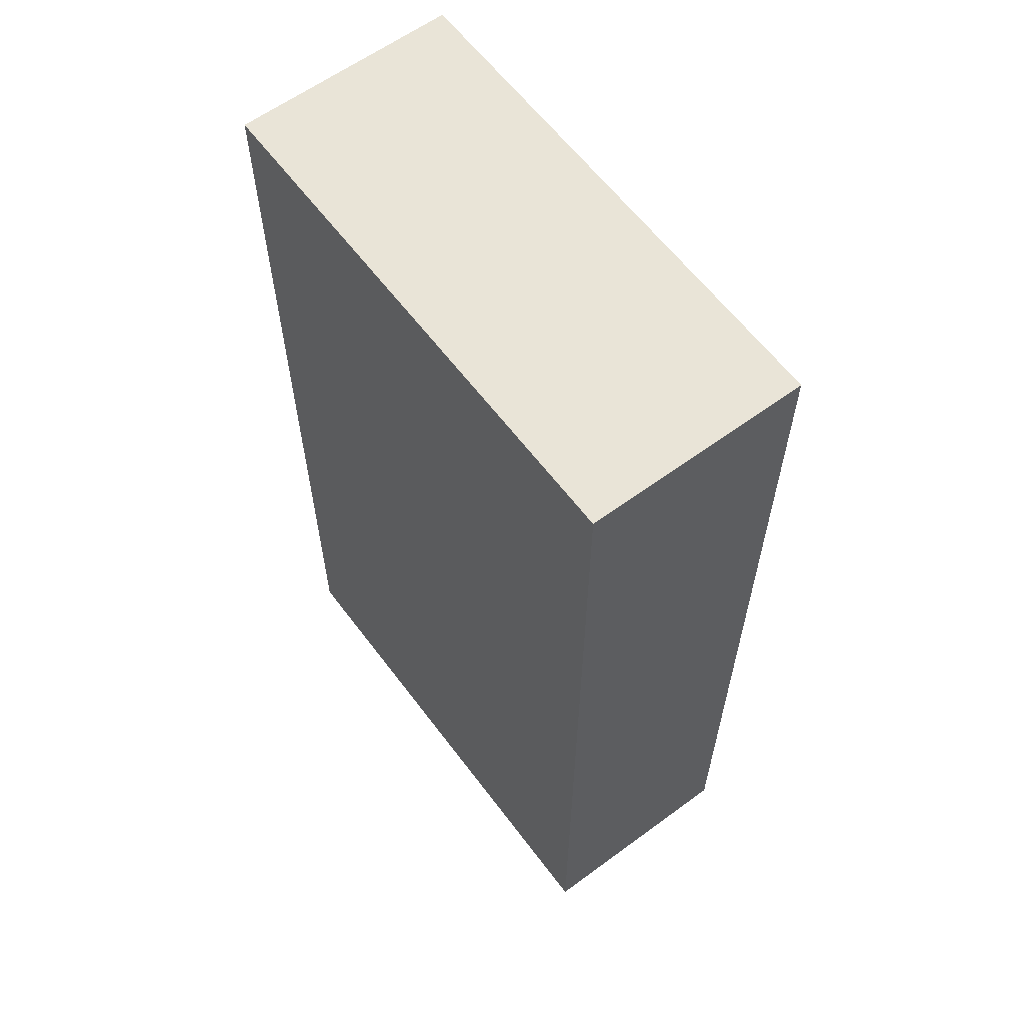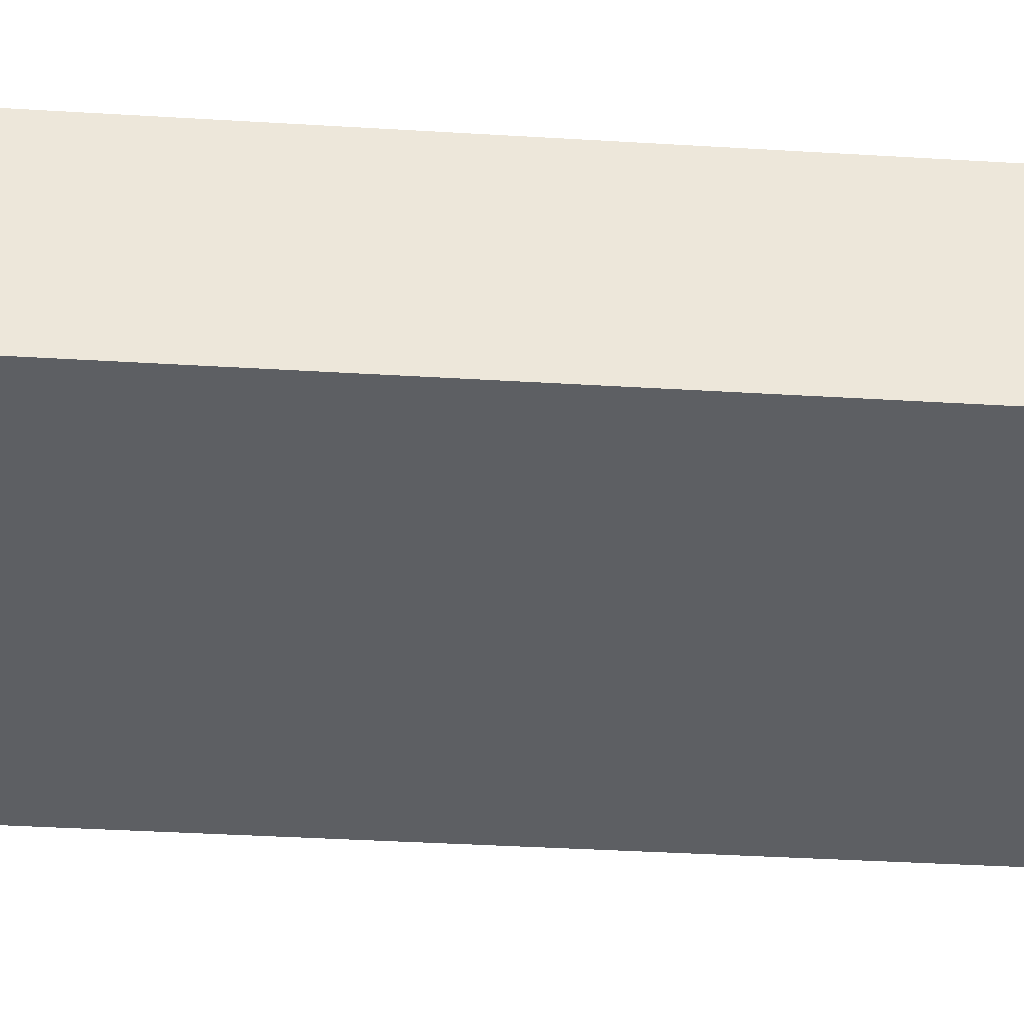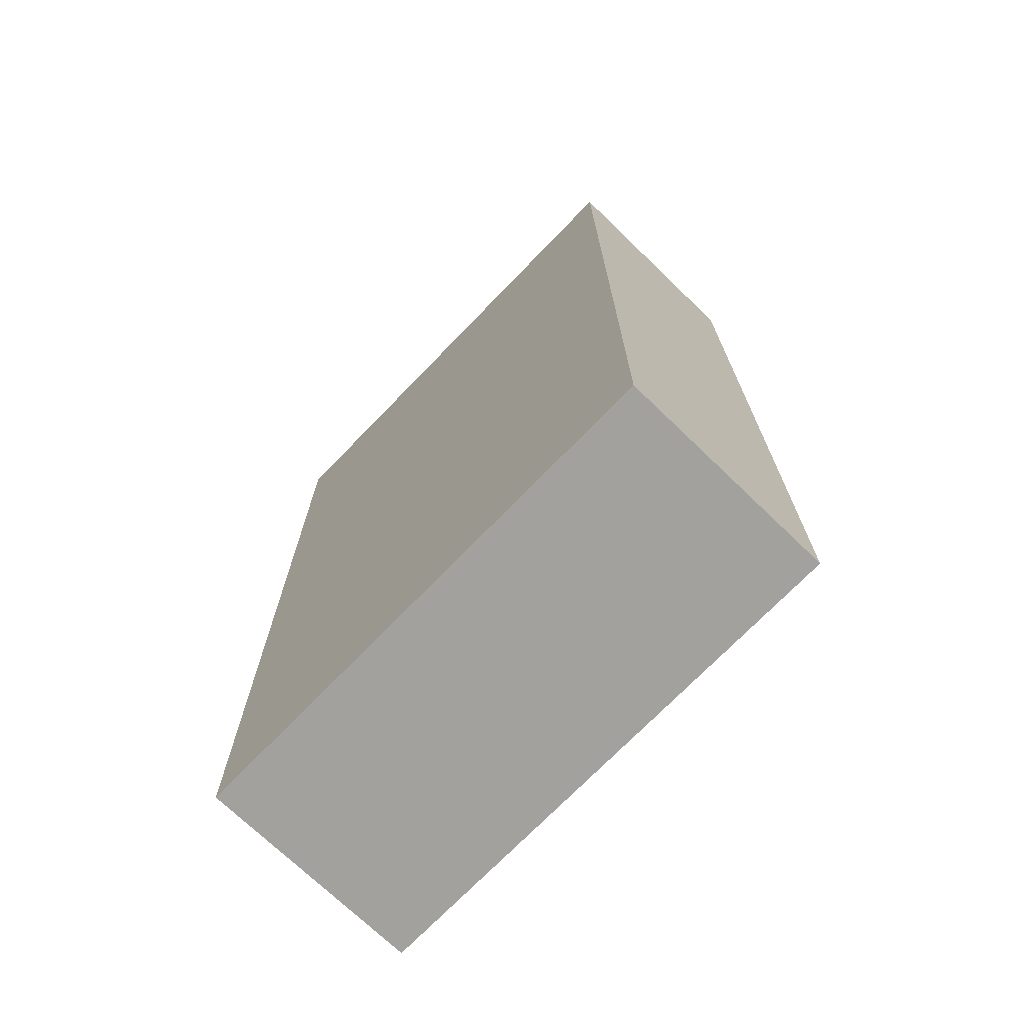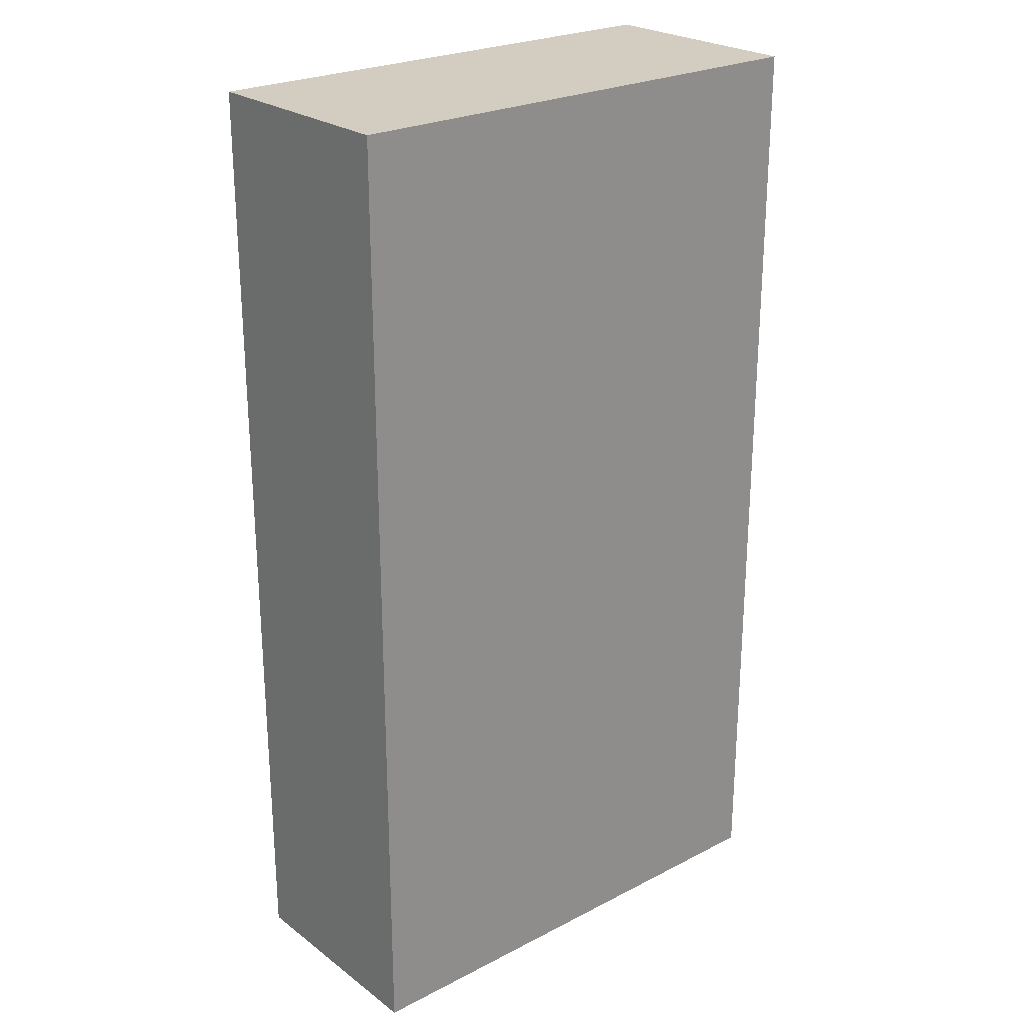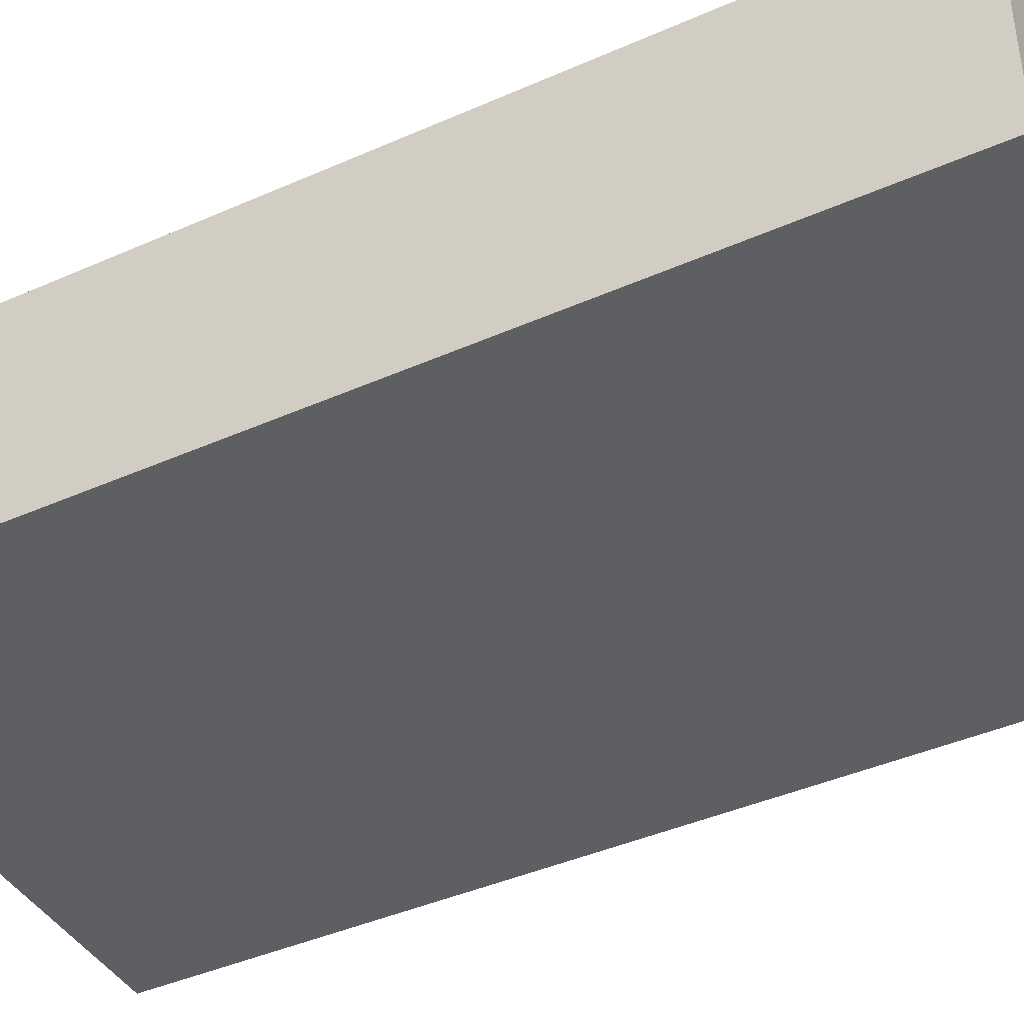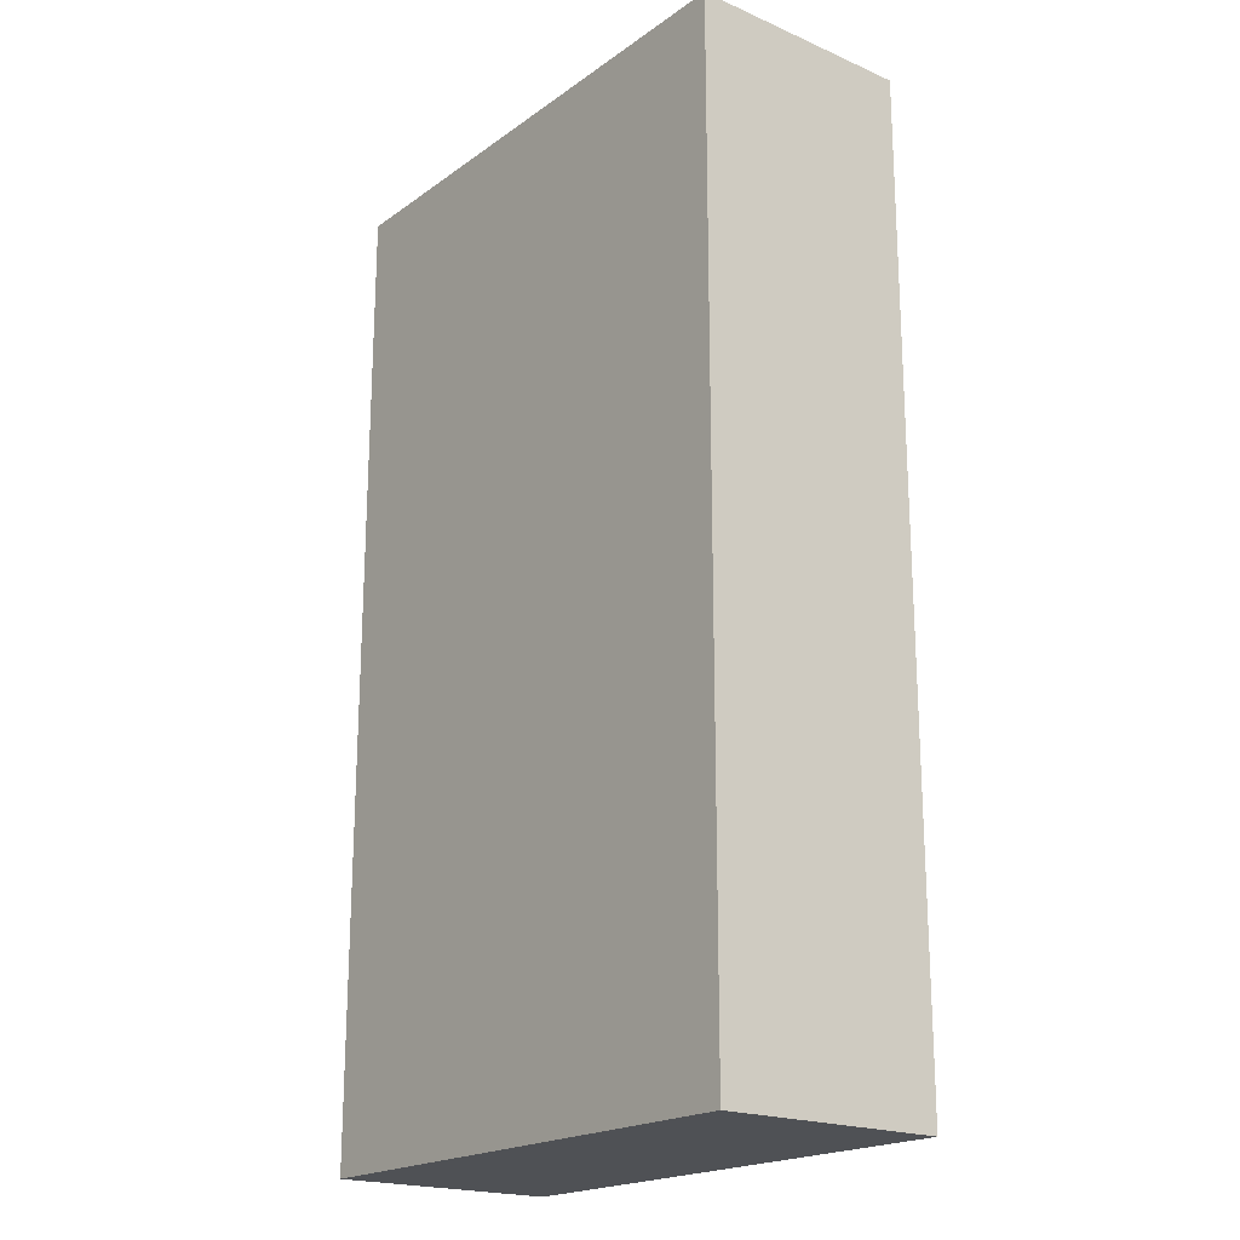
<metadata>
{"format":"obj","ext":"obj","renderer":"f3d","projection":"perspective","resolution":1024,"background":"white","views":[{"elev":61.2,"azim":53.2,"up":"+Y"},{"elev":-40.0,"azim":85.8,"up":"+Z"},{"elev":-72.1,"azim":46.0,"up":"+Y"},{"elev":24.7,"azim":140.0,"up":"+Y"},{"elev":-41.8,"azim":118.1,"up":"+Z"},{"elev":-20.1,"azim":51.7,"up":"+Y"}]}
</metadata>
<code>
o Predio.008
v 35.94 -0.7376 -68.93
v 35.94 85.13 -68.93
v 35.94 -0.7376 -88.93
v 35.94 85.13 -88.93
v -10.53 -0.7376 -68.93
v -10.53 85.13 -68.93
v -10.53 -0.7376 -88.93
v -10.53 85.13 -88.93
f 2 1 3
f 4 3 7
f 8 7 5
f 6 5 1
f 7 3 1
f 4 8 6
f 2 3 4
f 4 7 8
f 8 5 6
f 6 1 2
f 7 1 5
f 4 6 2

</code>
